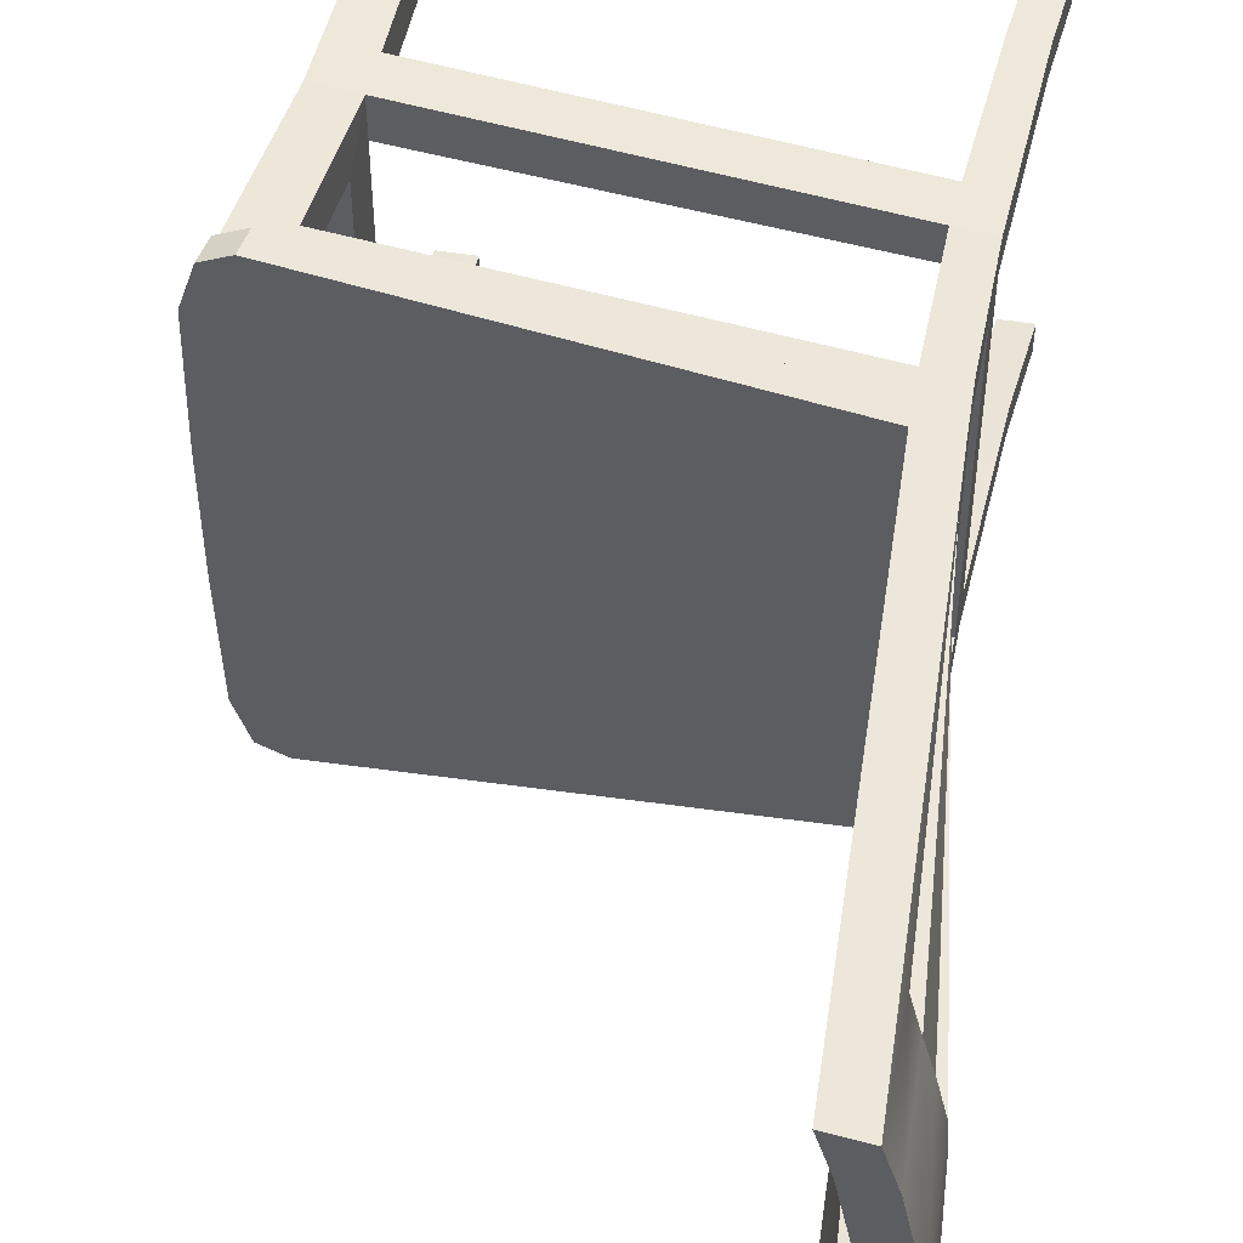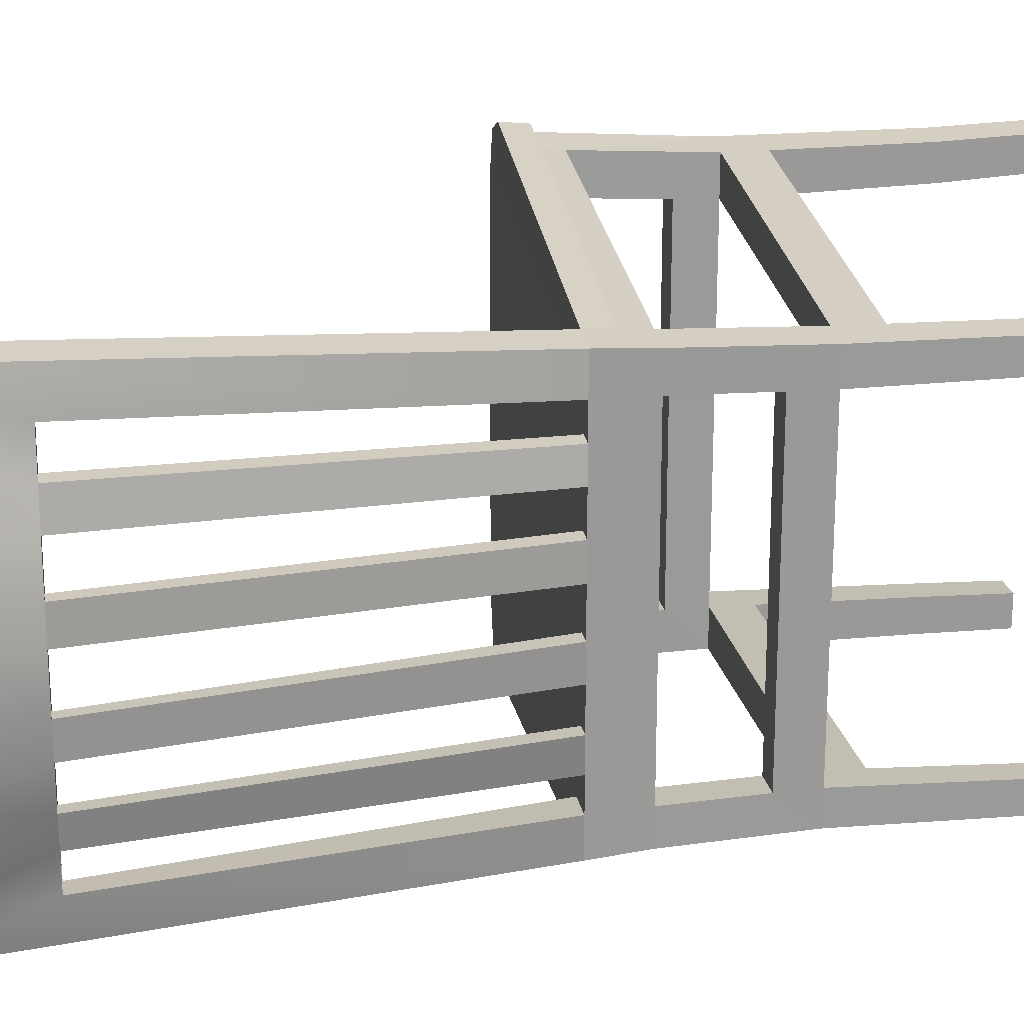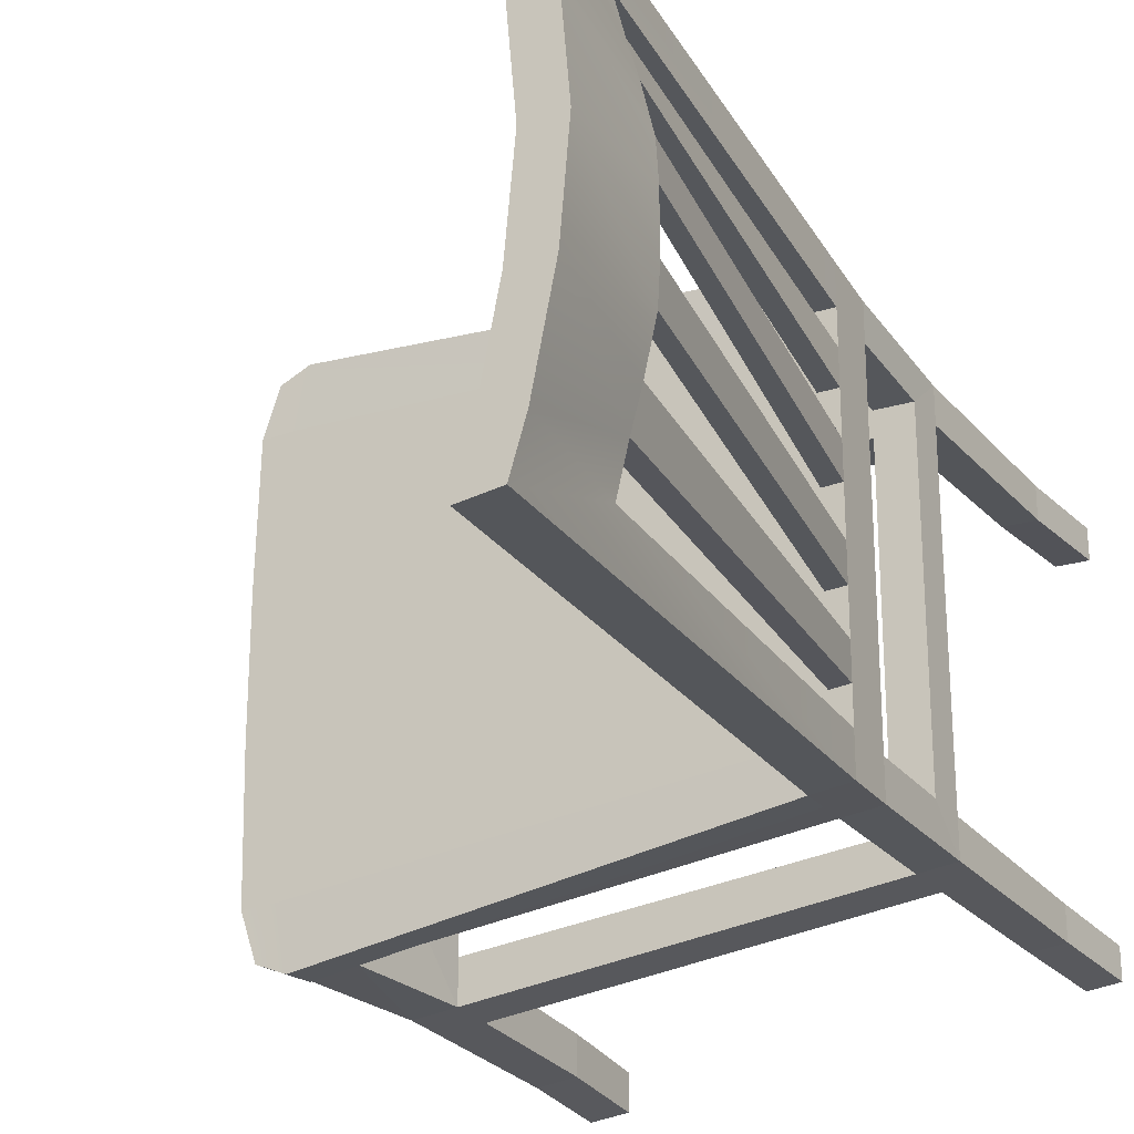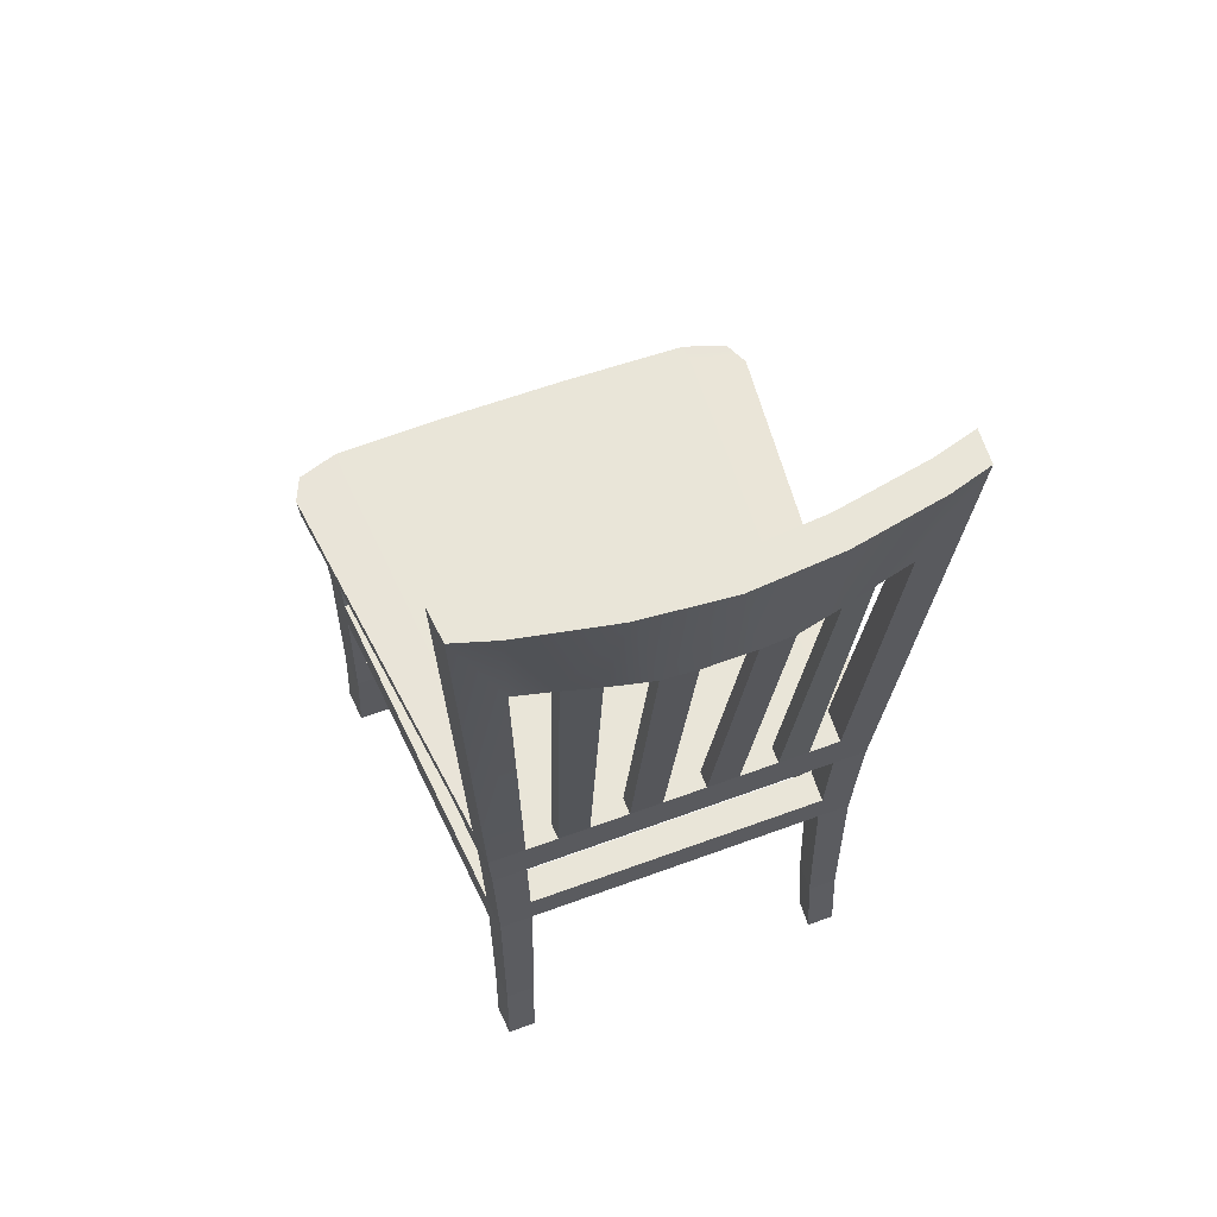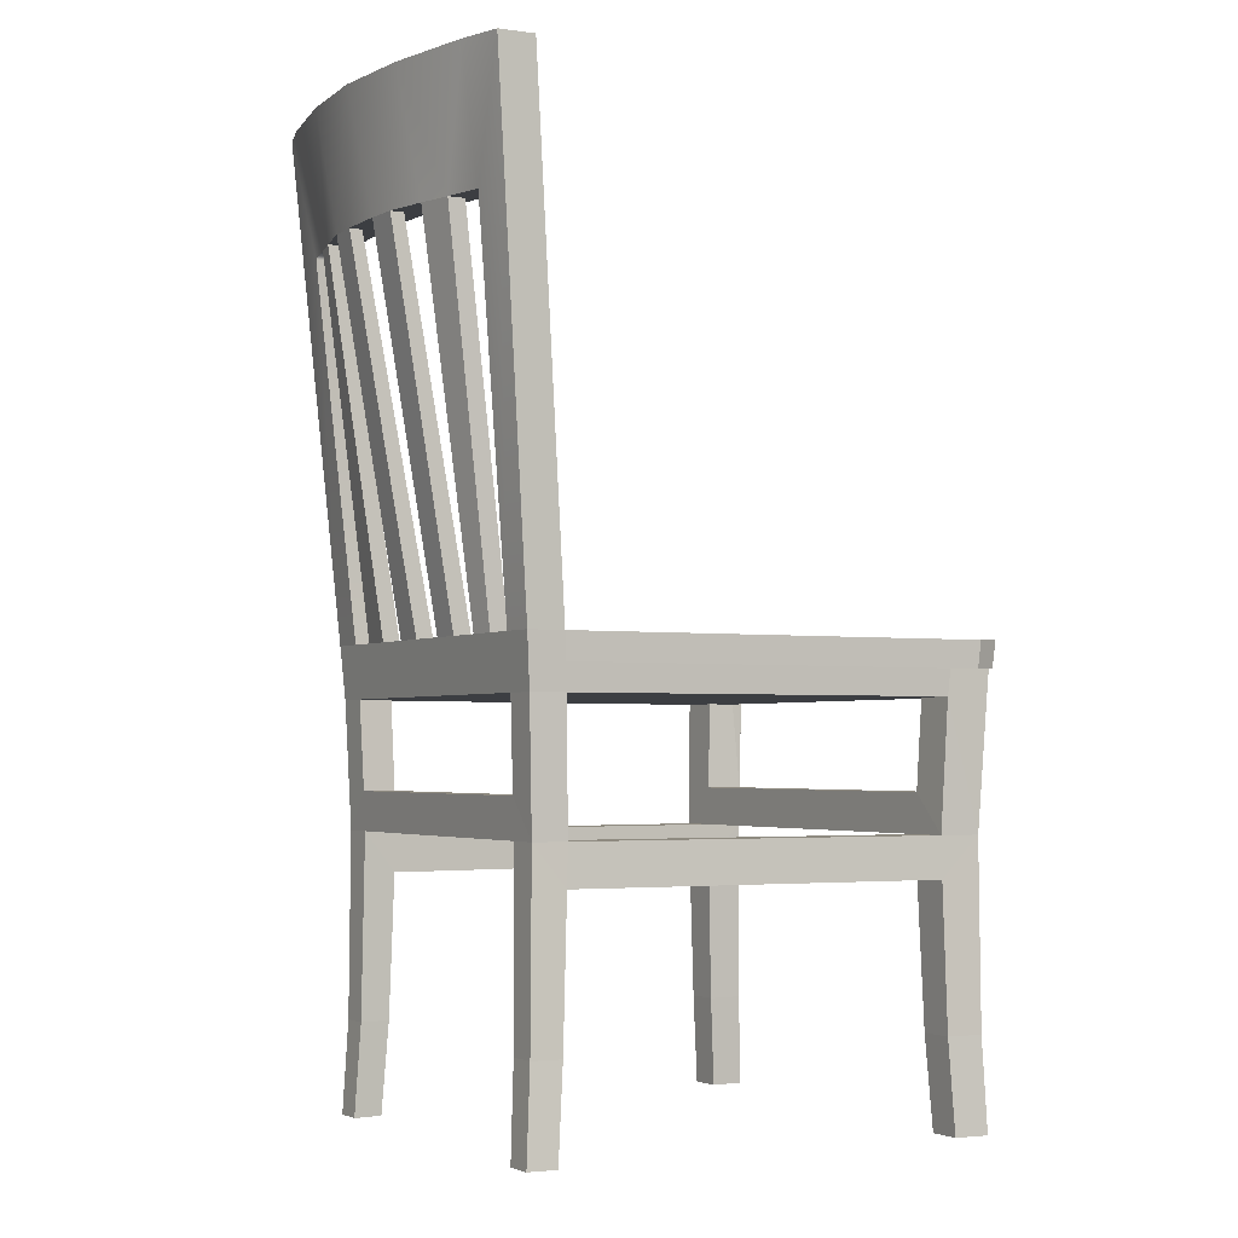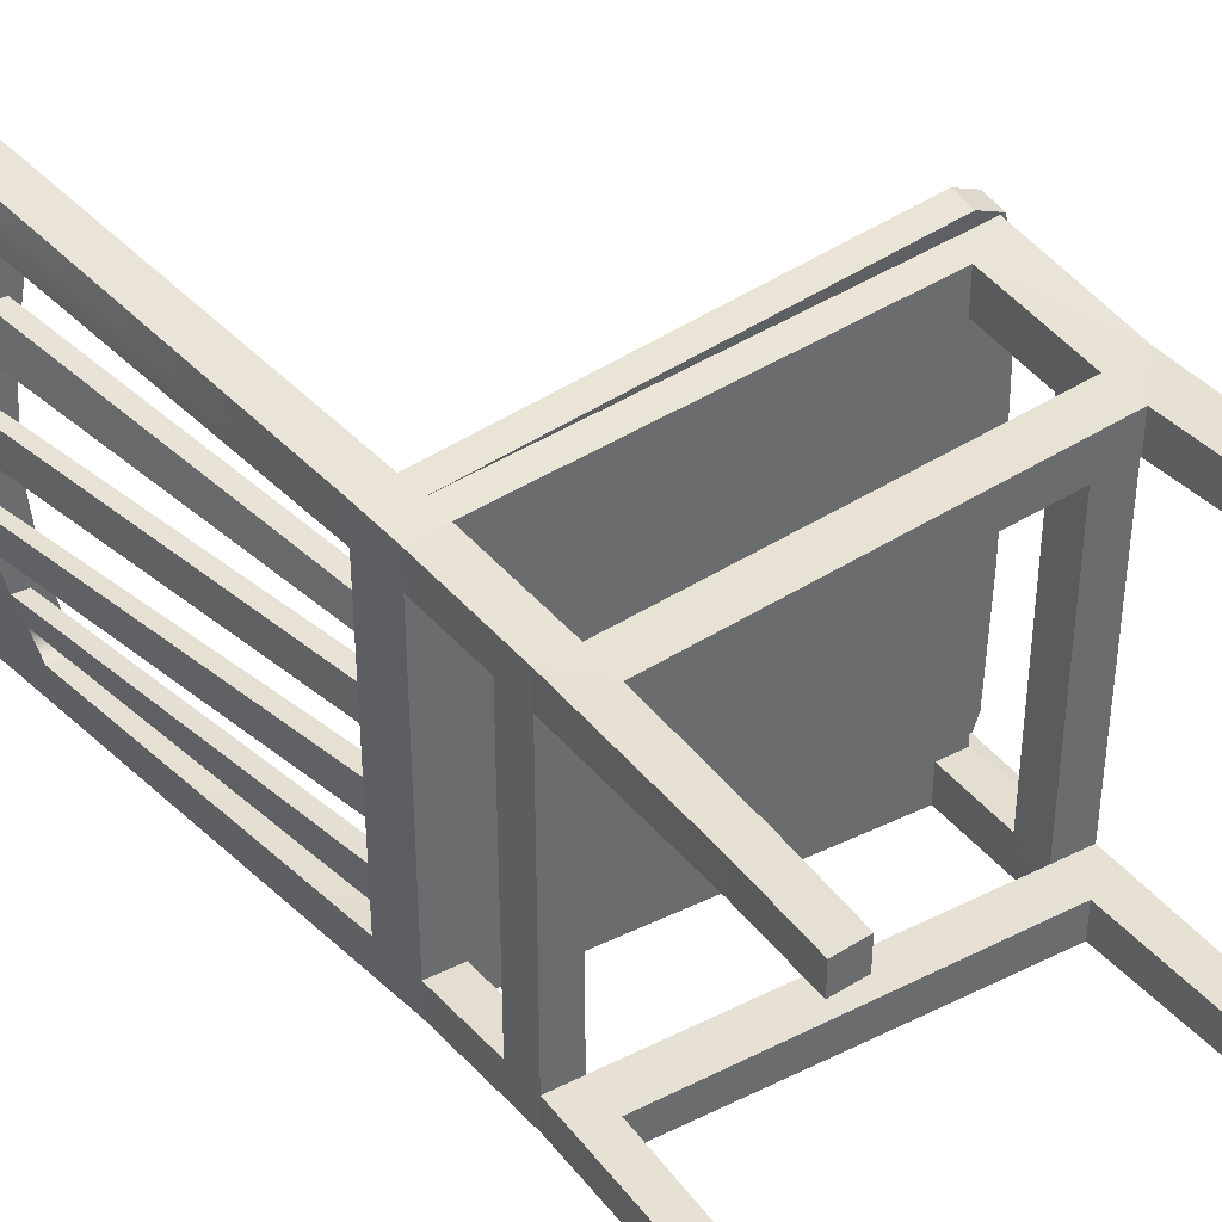
<metadata>
{"format":"obj","ext":"obj","renderer":"f3d","projection":"perspective","resolution":1024,"background":"white","views":[{"elev":50.4,"azim":13.4,"up":"+Y"},{"elev":21.2,"azim":81.6,"up":"+Y"},{"elev":-26.8,"azim":30.6,"up":"+Y"},{"elev":59.7,"azim":69.2,"up":"+Z"},{"elev":-3.1,"azim":150.0,"up":"+Z"},{"elev":39.5,"azim":145.2,"up":"+Y"}]}
</metadata>
<code>
g default
v -81.02 -71.28 87.75
v 63.34 -61.49 128.3
v -85.42 -74.55 145.1
v 64.66 -62.6 145.1
v -85.42 74.55 145.1
v 64.66 62.6 145.1
v -81.02 71.28 87.75
v 63.34 61.49 128.3
v 63.34 -50.43 128.3
v -81.41 -58.95 100.1
v -80.34 -60.75 145.1
v 64.66 -50.78 145.1
v 63.34 50.43 128.3
v -81.41 58.95 100.1
v -80.34 60.75 145.1
v 64.66 50.78 145.1
v -69.65 -59.24 128.3
v -69.65 59.24 128.3
v -69.65 72.03 128.3
v -69.65 -72.03 128.3
v 52.39 -51.14 128.3
v 52.39 51.14 128.3
v 52.39 62.36 128.3
v 53.51 63.49 145.1
v 53.51 51.5 145.1
v 53.51 -51.5 145.1
v 53.51 -63.49 145.1
v 52.39 -62.36 128.3
v -81.02 58.63 87.75
v -68.18 57.79 87.75
v -68.18 70.27 87.75
v -68.5 58.11 100.1
v 51.09 50.03 87.75
v 61.78 49.33 87.75
v 61.78 59.98 87.75
v 51.09 60.83 87.75
v 51.43 50.3 100.1
v 62.17 49.6 100.1
v 51.09 -50.03 87.75
v 51.09 -60.83 87.75
v 61.78 -59.98 87.75
v 61.78 -49.33 87.75
v 51.43 -50.3 100.1
v 62.17 -49.6 100.1
v -81.02 -58.63 87.75
v -68.18 -70.27 87.75
v -68.18 -57.79 87.75
v -68.5 -58.11 100.1
v 54.44 61.68 -8e-06
v 63.73 60.95 -8e-06
v 63.73 51.81 -8e-06
v 54.44 52.41 -8e-06
v 54.44 -61.68 -8e-06
v 54.44 -52.41 -8e-06
v 63.73 -51.81 -8e-06
v 63.73 -60.95 -8e-06
v -83.02 72.15 -8e-06
v -71.86 71.28 -8e-06
v -71.86 60.59 -8e-06
v -83.02 61.31 -8e-06
v -71.86 -60.59 -8e-06
v -83.02 -61.31 -8e-06
v -71.86 -71.28 -8e-06
v -83.02 -72.15 -8e-06
v 52.57 -60.89 29.25
v 62.24 -60.13 29.25
v 62.24 -50.56 29.25
v 52.57 -51.19 29.25
v -69.98 -70.44 29.25
v -69.98 -59.23 29.25
v -81.58 -59.98 29.25
v -81.58 -71.35 29.25
v -69.98 59.23 29.25
v -69.98 70.44 29.25
v -81.58 71.35 29.25
v -81.58 59.98 29.25
v 52.57 51.19 29.25
v 62.24 50.56 29.25
v 62.24 60.13 29.25
v 52.57 60.89 29.25
v 51.34 -60.8 74.83
v 51.34 -50.25 74.83
v -68.46 -70.25 74.83
v -68.46 -58.07 74.83
v -68.46 58.07 74.83
v -68.46 70.25 74.83
v 51.34 50.25 74.83
v 51.34 60.8 74.83
v 71.48 58.51 305
v 82.71 57.69 305
v 78.61 71.12 305
v 67.41 72.12 305
v 67.41 -72.12 305
v 78.61 -71.12 305
v 82.71 -57.69 305
v 71.48 -58.51 305
v -79.14 59.67 128.3
v -79.14 -59.67 128.3
v 68.11 56.75 265.1
v 76.53 55.96 265.1
v 68.12 -56.75 265.1
v 76.53 -55.96 265.1
v -79.74 60.21 136.7
v -79.74 -60.21 136.7
v -83.47 -60.64 136.7
v -83.47 -73.74 136.7
v -70.2 -72.68 136.7
v 52.95 -62.92 136.7
v 64 -62.05 136.7
v 64 62.05 136.7
v 52.95 62.92 136.7
v -70.2 72.68 136.7
v -83.47 73.74 136.7
v -83.47 60.64 136.7
v -89.44 60.21 136.7
v -90.4 19.93 136.7
v -91.01 20.1 145.1
v -90.04 60.75 145.1
v -90.4 -19.93 136.7
v -91.01 -20.1 145.1
v -89.44 -60.21 136.7
v -90.04 -60.75 145.1
v -84.76 73.89 136.7
v -84.76 -73.89 136.7
v -77.08 78.28 144.8
v -76.48 77.62 136.4
v -76.48 -77.62 136.4
v -77.08 -78.28 144.8
v 64.66 30.37 145.1
v 64.66 40.52 145.1
v 64.66 7.065 145.1
v 64.66 17.69 145.1
v 53.51 12.55 145.1
v 64.66 -17.69 145.1
v 64.66 -7.065 145.1
v 53.51 -12.55 145.1
v 64.66 -30.37 145.1
v 64.66 -40.52 145.1
v 59.09 40.77 145.1
v 59.09 -40.77 145.1
v 59.09 -30.63 145.1
v 59.09 -17.78 145.1
v 59.09 -7.152 145.1
v 59.09 7.153 145.1
v 59.09 17.78 145.1
v 59.09 30.63 145.1
v 79.61 -43.42 265.1
v 82.56 -32.67 265.1
v 77.69 -32.94 265.1
v 74.32 -43.69 265.1
v 85.69 -18.86 265.1
v 86.35 -8.12 265.1
v 82.2 -8.215 265.1
v 81.41 -18.96 265.1
v 86.34 8.12 265.1
v 85.69 18.86 265.1
v 81.41 18.96 265.1
v 82.12 8.217 265.1
v 82.55 32.67 265.1
v 79.6 43.42 265.1
v 74.32 43.69 265.1
v 77.69 32.94 265.1
v 88.61 -28.32 305
v 74.08 -27.86 265.1
v 77.33 -28.72 305
v 91.01 9.2e-05 305
v 76.41 -3.1e-05 265.1
v 79.92 -0.000153 305
v 88.61 28.32 305
v 74.07 27.86 265.1
v 77.33 28.72 305
g polySurface1
f 108 109 4 27
f 89 90 91 92
f 24 6 110 111
f 49 50 51 52
f 16 110 6
f 123 115 118 5
f 53 54 55 56
f 122 121 124 3
f 93 94 95 96
f 109 12 4
f 9 21 22 13
f 140 26 12 138
f 109 138 12
f 60 57 58 59
f 5 125 126 123
f 124 127 128 3
f 64 62 61 63
f 19 23 22 18
f 125 24 111 126
f 27 26 11 128
f 127 108 27 128
f 20 17 21 28
f 23 8 35 36
f 8 13 38 35
f 13 22 37 38
f 22 23 36 37
f 28 21 43 40
f 21 9 44 43
f 9 2 41 44
f 2 28 40 41
f 7 19 31
f 19 18 32 31
f 14 32 18 97
f 10 98 17 48
f 17 20 46 48
f 1 46 20
f 14 7 29
f 35 38 34
f 41 40 81
f 39 42 82
f 44 41 42
f 1 83 46
f 45 47 84
f 1 10 45
f 30 32 48 47
f 14 10 48 32
f 14 29 45 10
f 45 29 30 47
f 34 38 44 42
f 38 37 43 44
f 37 33 39 43
f 33 34 42 39
f 36 35 88
f 34 33 87
f 7 31 86
f 29 85 30
f 31 32 30
f 33 37 36
f 40 43 39
f 47 48 46
f 66 65 53 56
f 67 66 56 55
f 68 67 55 54
f 65 68 54 53
f 70 69 63 61
f 62 71 70 61
f 72 71 62 64
f 72 64 63 69
f 74 73 59 58
f 57 75 74 58
f 76 75 57 60
f 76 60 59 73
f 77 52 51 78
f 79 78 51 50
f 80 79 50 49
f 77 80 49 52
f 66 41 81 65
f 67 42 41 66
f 68 82 42 67
f 65 81 82 68
f 70 84 83 69
f 71 45 84 70
f 72 1 45 71
f 1 72 69 83
f 74 86 85 73
f 75 7 86 74
f 76 29 7 75
f 29 76 73 85
f 78 34 87 77
f 79 35 34 78
f 80 88 35 79
f 77 87 88 80
f 86 31 36 88
f 31 30 33 36
f 30 85 87 33
f 85 86 88 87
f 81 40 46 83
f 40 39 47 46
f 39 82 84 47
f 82 81 83 84
f 99 25 16 100
f 16 6 91 100
f 6 24 92 91
f 24 25 99 92
f 27 4 94 93
f 4 12 102 94
f 102 12 26 101
f 26 27 93 101
f 21 17 18 22
f 115 116 117 118
f 119 120 117 116
f 119 121 122 120
f 17 98 97 18
f 92 99 89
f 95 94 102 147
f 101 93 96
f 98 104 103 97
f 105 104 98 10
f 106 105 10 1
f 106 1 20 107
f 20 28 108 107
f 28 2 109 108
f 2 9 109
f 110 13 8
f 111 110 8 23
f 112 111 23 19
f 19 7 113 112
f 7 14 114 113
f 15 118 117
f 104 119 116 103
f 120 11 15 117
f 104 105 121 119
f 11 120 122
f 113 114 115 123
f 114 15 118 115
f 5 118 15 125
f 11 105 121 122
f 105 106 124 121
f 11 122 3 128
f 114 103 116 115
f 24 125 15 25
f 111 112 126
f 126 112 113 123
f 127 124 106 107
f 107 108 127
f 103 114 14 97
f 130 16 25 139
f 146 25 133 145
f 15 133 25
f 144 133 136 143
f 11 136 133 15
f 142 136 26 141
f 11 26 136
f 130 110 16
f 146 139 25
f 144 145 133
f 142 143 136
f 140 141 26
f 9 137 138
f 134 142 141 137
f 131 144 143 135
f 129 146 145 132
f 138 137 148 147
f 137 141 149 148
f 141 140 150 149
f 147 150 140 138
f 134 135 152 151
f 135 143 153 152
f 143 142 154 153
f 142 134 151 154
f 131 132 156 155
f 132 145 157 156
f 145 144 158 157
f 144 131 155 158
f 129 130 160 159
f 161 160 130 139
f 139 146 162 161
f 146 129 159 162
f 110 130 13
f 13 129 132 131
f 13 131 135 9
f 9 135 134 137
f 9 138 109
f 13 130 129
f 95 163 165 96
f 163 95 147 148
f 164 101 96 165
f 163 166 168 165
f 166 163 151 152
f 167 164 165 168
f 166 169 171 168
f 169 166 155 156
f 170 167 168 171
f 171 169 90 89
f 169 159 160 90
f 170 171 89 99
f 100 160 161 99
f 101 150 147 102
f 151 163 148
f 155 166 152
f 158 155 152 153
f 159 169 156
f 157 162 159 156
f 157 158 167 170
f 161 162 170 99
f 154 151 148 149
f 153 154 164 167
f 149 150 101 164
f 90 160 100 91
f 154 149 164
f 158 153 167
f 157 170 162

</code>
